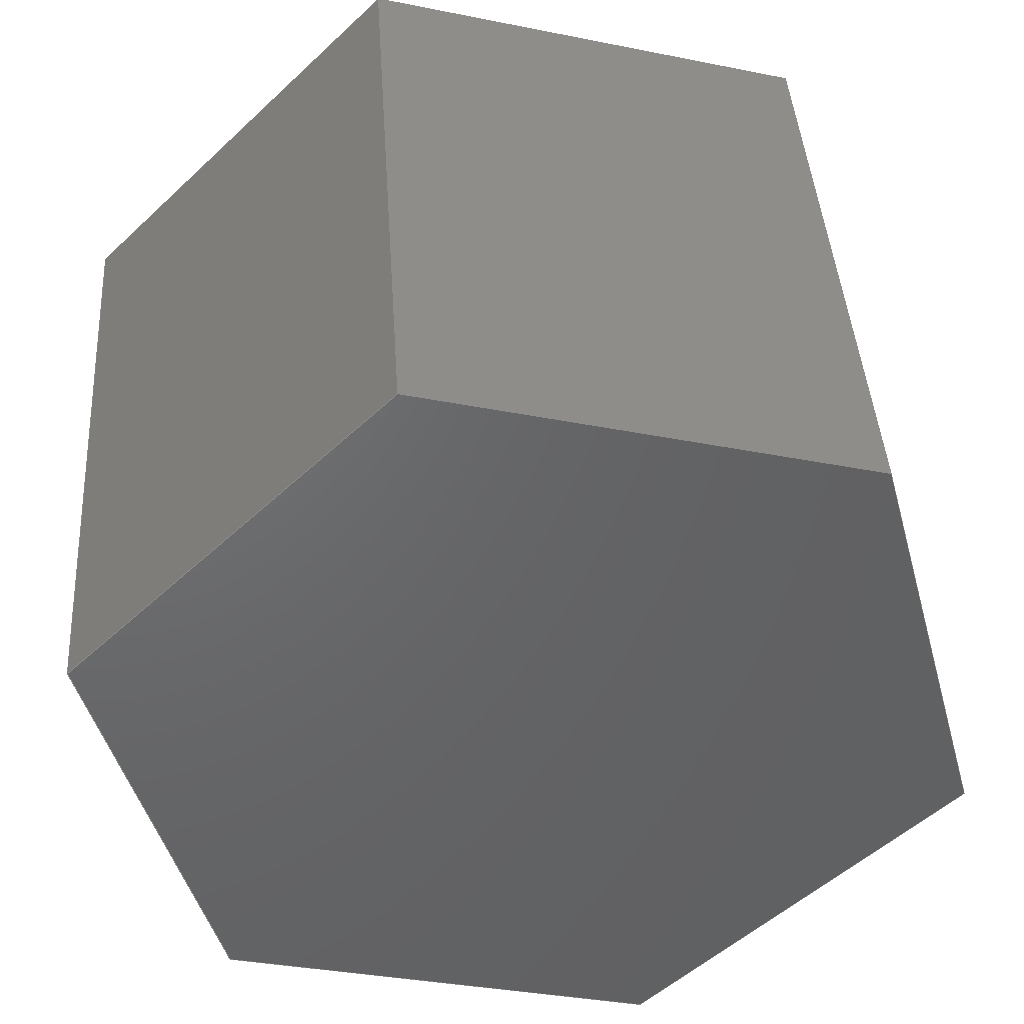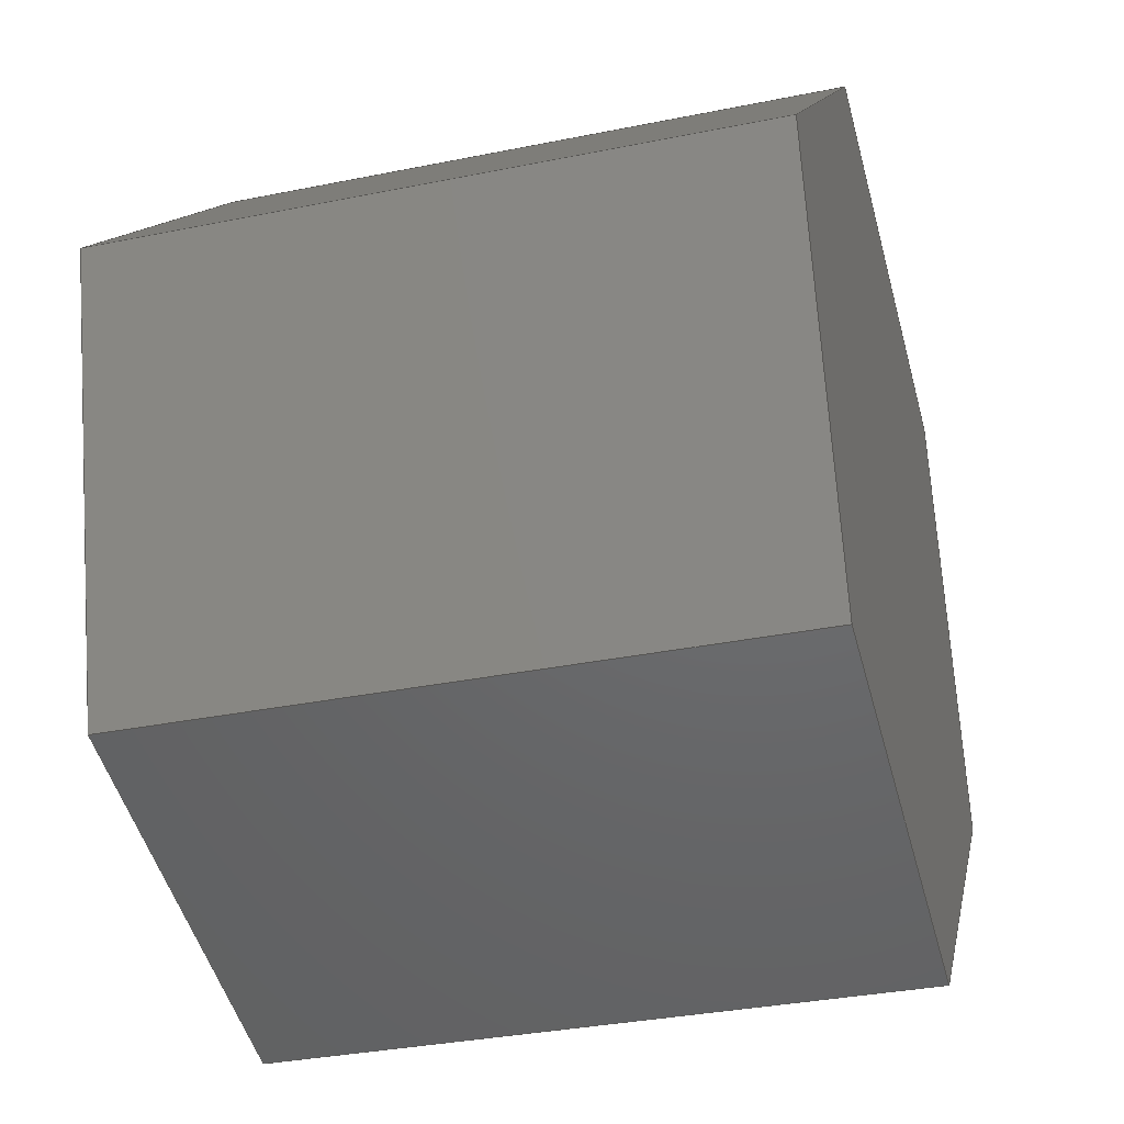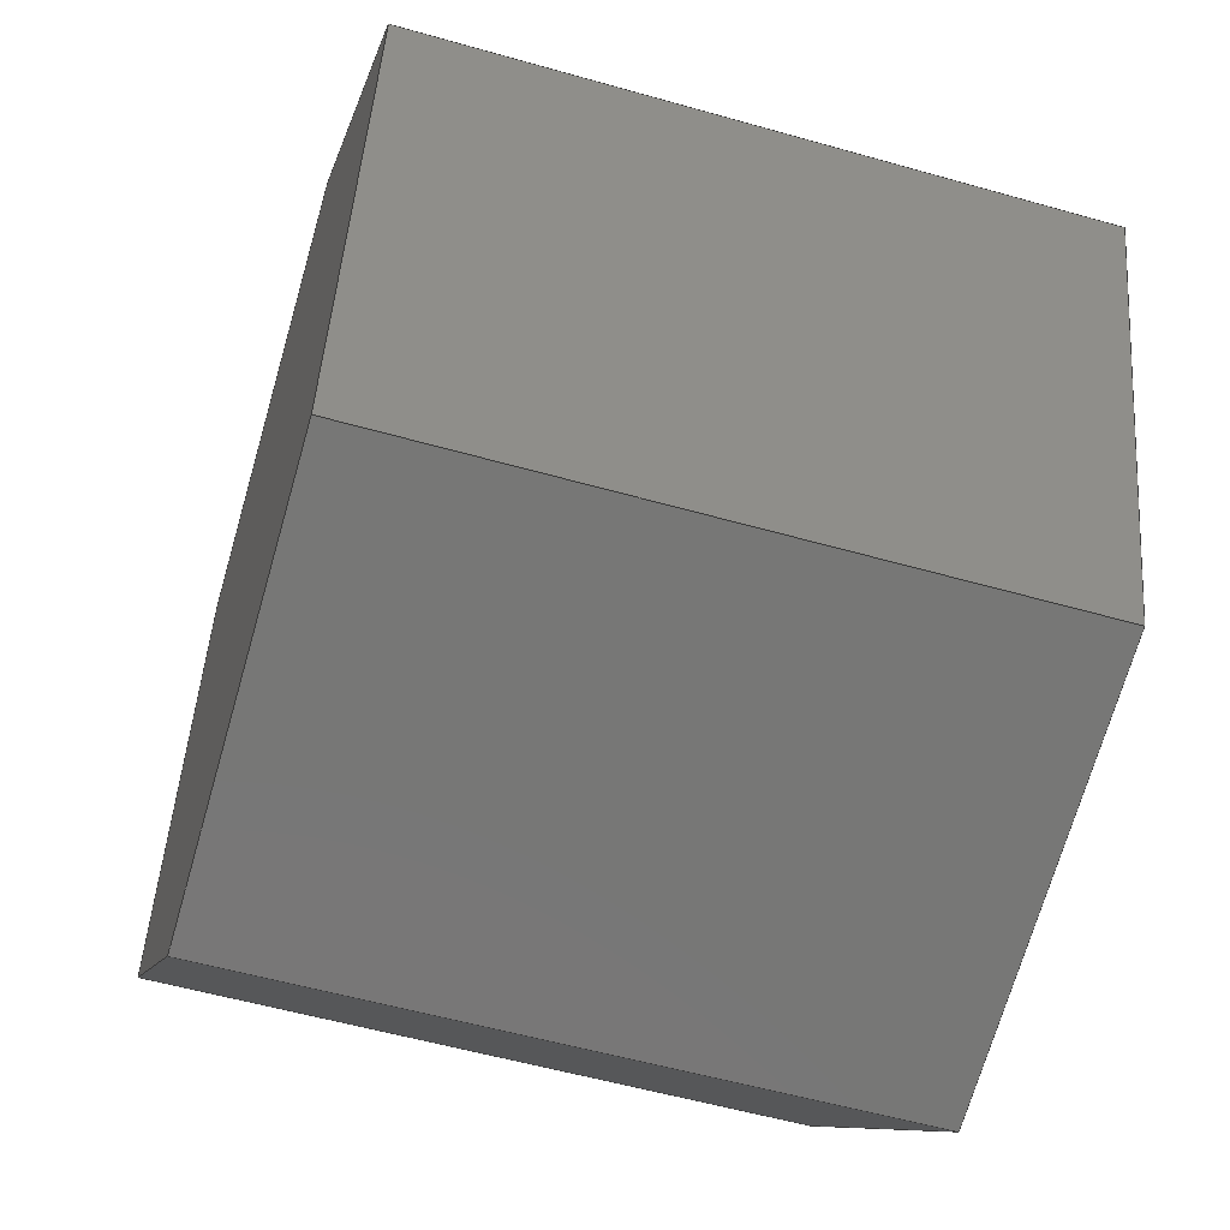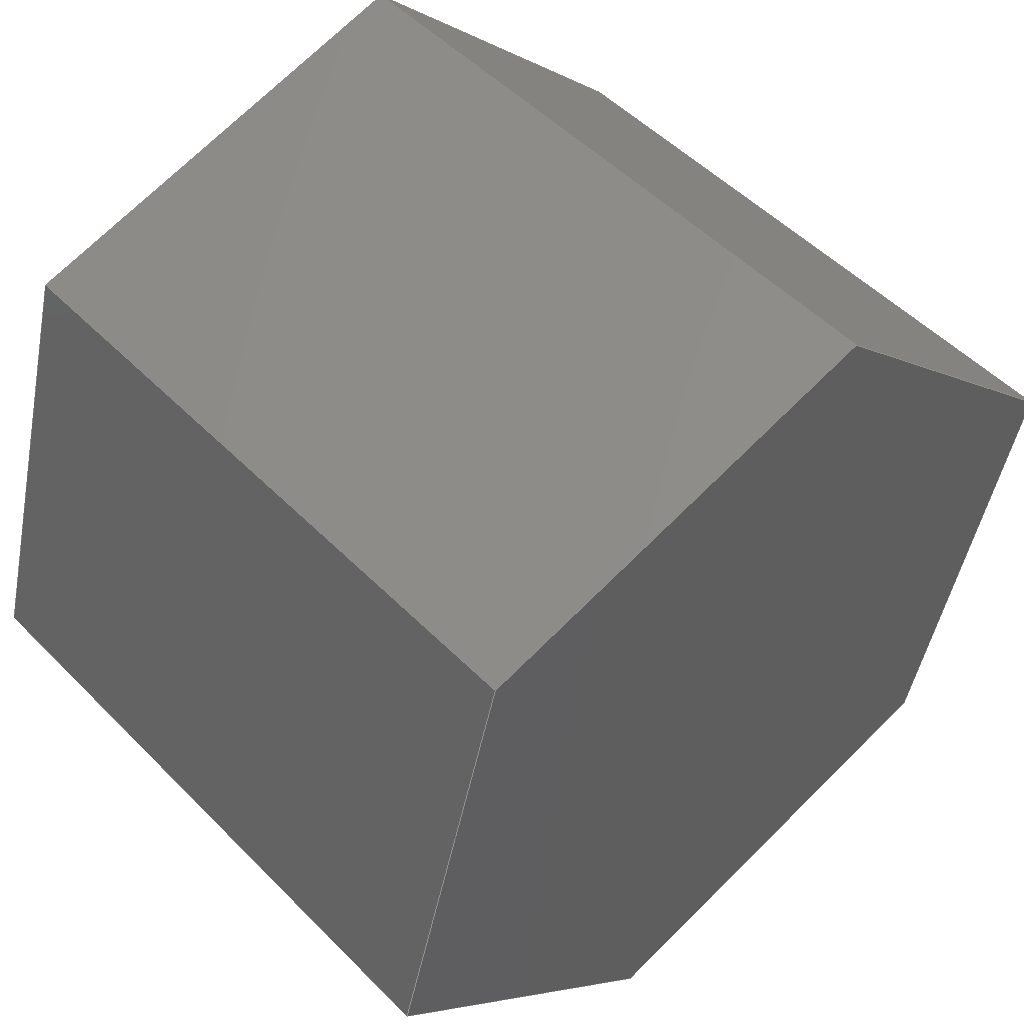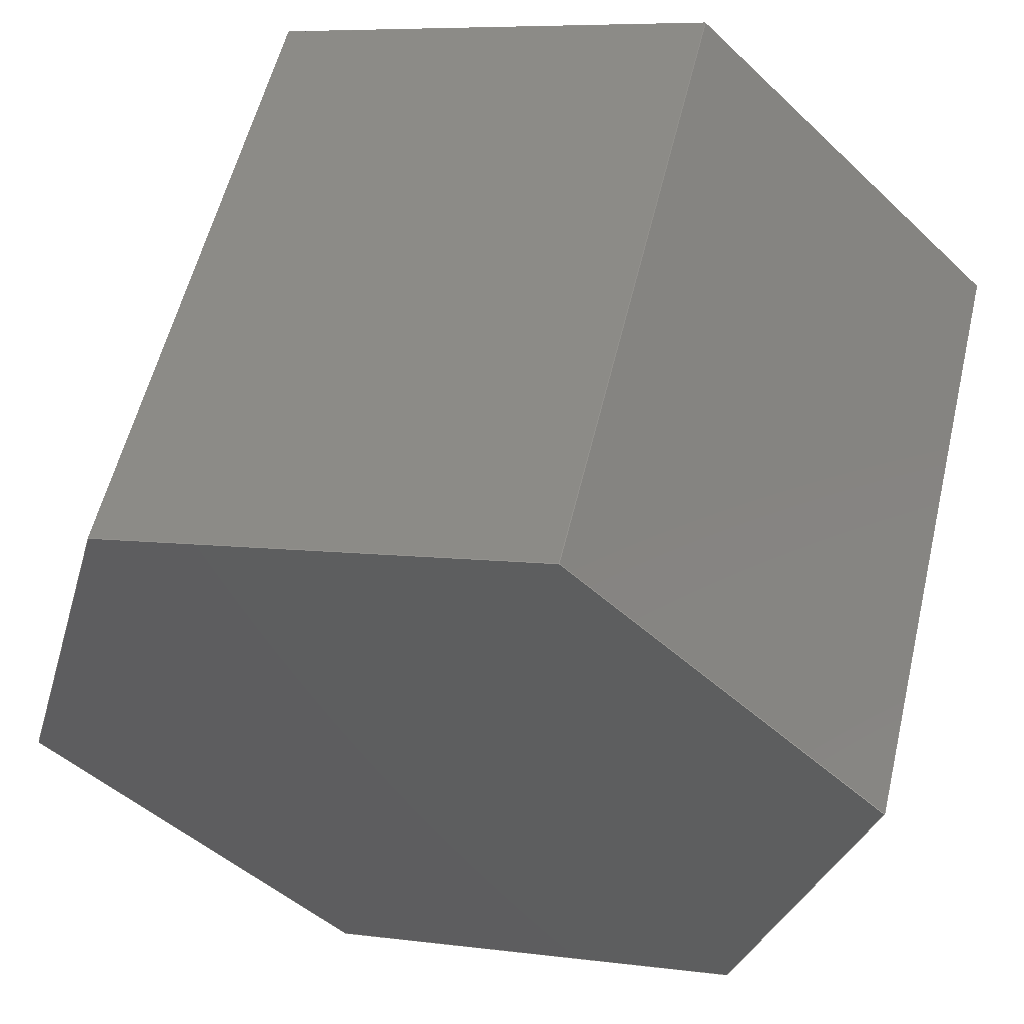
<metadata>
{"format":"step","ext":"step","renderer":"f3d","projection":"perspective","resolution":1024,"background":"white","views":[{"elev":42.0,"azim":-3.7,"up":"+Z"},{"elev":-33.6,"azim":-74.5,"up":"+Z"},{"elev":-55.4,"azim":-106.7,"up":"+Z"},{"elev":51.1,"azim":137.5,"up":"+Z"},{"elev":56.2,"azim":-166.6,"up":"+Z"}]}
</metadata>
<code>
ISO-10303-21;
DATA;
#1=MECHANICAL_DESIGN_GEOMETRIC_PRESENTATION_REPRESENTATION('',(#4),#240);
#2=SHAPE_REPRESENTATION_RELATIONSHIP('SRR','None',#247,#3);
#3=ADVANCED_BREP_SHAPE_REPRESENTATION('',(#5),#239);
#4=STYLED_ITEM('',(#256),#5);
#5=MANIFOLD_SOLID_BREP('Body1',#140);
#6=FACE_OUTER_BOUND('',#14,.T.);
#7=FACE_OUTER_BOUND('',#15,.T.);
#8=FACE_OUTER_BOUND('',#16,.T.);
#9=FACE_OUTER_BOUND('',#17,.T.);
#10=FACE_OUTER_BOUND('',#18,.T.);
#11=FACE_OUTER_BOUND('',#19,.T.);
#12=FACE_OUTER_BOUND('',#20,.T.);
#13=FACE_OUTER_BOUND('',#21,.T.);
#14=EDGE_LOOP('',(#88,#89,#90,#91));
#15=EDGE_LOOP('',(#92,#93,#94,#95));
#16=EDGE_LOOP('',(#96,#97,#98,#99));
#17=EDGE_LOOP('',(#100,#101,#102,#103));
#18=EDGE_LOOP('',(#104,#105,#106,#107));
#19=EDGE_LOOP('',(#108,#109,#110,#111));
#20=EDGE_LOOP('',(#112,#113,#114,#115,#116,#117));
#21=EDGE_LOOP('',(#118,#119,#120,#121,#122,#123));
#22=LINE('',#202,#40);
#23=LINE('',#204,#41);
#24=LINE('',#206,#42);
#25=LINE('',#207,#43);
#26=LINE('',#210,#44);
#27=LINE('',#212,#45);
#28=LINE('',#213,#46);
#29=LINE('',#216,#47);
#30=LINE('',#218,#48);
#31=LINE('',#219,#49);
#32=LINE('',#222,#50);
#33=LINE('',#224,#51);
#34=LINE('',#225,#52);
#35=LINE('',#228,#53);
#36=LINE('',#230,#54);
#37=LINE('',#231,#55);
#38=LINE('',#233,#56);
#39=LINE('',#234,#57);
#40=VECTOR('',#166,1);
#41=VECTOR('',#167,1);
#42=VECTOR('',#168,1);
#43=VECTOR('',#169,1);
#44=VECTOR('',#172,1);
#45=VECTOR('',#173,1);
#46=VECTOR('',#174,1);
#47=VECTOR('',#177,1);
#48=VECTOR('',#178,1);
#49=VECTOR('',#179,1);
#50=VECTOR('',#182,1);
#51=VECTOR('',#183,1);
#52=VECTOR('',#184,1);
#53=VECTOR('',#187,1);
#54=VECTOR('',#188,1);
#55=VECTOR('',#189,1);
#56=VECTOR('',#192,1);
#57=VECTOR('',#193,1);
#58=VERTEX_POINT('',#200);
#59=VERTEX_POINT('',#201);
#60=VERTEX_POINT('',#203);
#61=VERTEX_POINT('',#205);
#62=VERTEX_POINT('',#209);
#63=VERTEX_POINT('',#211);
#64=VERTEX_POINT('',#215);
#65=VERTEX_POINT('',#217);
#66=VERTEX_POINT('',#221);
#67=VERTEX_POINT('',#223);
#68=VERTEX_POINT('',#227);
#69=VERTEX_POINT('',#229);
#70=EDGE_CURVE('',#58,#59,#22,.T.);
#71=EDGE_CURVE('',#59,#60,#23,.T.);
#72=EDGE_CURVE('',#61,#60,#24,.T.);
#73=EDGE_CURVE('',#58,#61,#25,.T.);
#74=EDGE_CURVE('',#62,#58,#26,.T.);
#75=EDGE_CURVE('',#63,#61,#27,.T.);
#76=EDGE_CURVE('',#62,#63,#28,.T.);
#77=EDGE_CURVE('',#64,#62,#29,.T.);
#78=EDGE_CURVE('',#65,#63,#30,.T.);
#79=EDGE_CURVE('',#64,#65,#31,.T.);
#80=EDGE_CURVE('',#66,#64,#32,.T.);
#81=EDGE_CURVE('',#67,#65,#33,.T.);
#82=EDGE_CURVE('',#66,#67,#34,.T.);
#83=EDGE_CURVE('',#68,#66,#35,.T.);
#84=EDGE_CURVE('',#69,#67,#36,.T.);
#85=EDGE_CURVE('',#68,#69,#37,.T.);
#86=EDGE_CURVE('',#59,#68,#38,.T.);
#87=EDGE_CURVE('',#60,#69,#39,.T.);
#88=ORIENTED_EDGE('',*,*,#70,.T.);
#89=ORIENTED_EDGE('',*,*,#71,.T.);
#90=ORIENTED_EDGE('',*,*,#72,.F.);
#91=ORIENTED_EDGE('',*,*,#73,.F.);
#92=ORIENTED_EDGE('',*,*,#74,.T.);
#93=ORIENTED_EDGE('',*,*,#73,.T.);
#94=ORIENTED_EDGE('',*,*,#75,.F.);
#95=ORIENTED_EDGE('',*,*,#76,.F.);
#96=ORIENTED_EDGE('',*,*,#77,.T.);
#97=ORIENTED_EDGE('',*,*,#76,.T.);
#98=ORIENTED_EDGE('',*,*,#78,.F.);
#99=ORIENTED_EDGE('',*,*,#79,.F.);
#100=ORIENTED_EDGE('',*,*,#80,.T.);
#101=ORIENTED_EDGE('',*,*,#79,.T.);
#102=ORIENTED_EDGE('',*,*,#81,.F.);
#103=ORIENTED_EDGE('',*,*,#82,.F.);
#104=ORIENTED_EDGE('',*,*,#83,.T.);
#105=ORIENTED_EDGE('',*,*,#82,.T.);
#106=ORIENTED_EDGE('',*,*,#84,.F.);
#107=ORIENTED_EDGE('',*,*,#85,.F.);
#108=ORIENTED_EDGE('',*,*,#86,.T.);
#109=ORIENTED_EDGE('',*,*,#85,.T.);
#110=ORIENTED_EDGE('',*,*,#87,.F.);
#111=ORIENTED_EDGE('',*,*,#71,.F.);
#112=ORIENTED_EDGE('',*,*,#87,.T.);
#113=ORIENTED_EDGE('',*,*,#84,.T.);
#114=ORIENTED_EDGE('',*,*,#81,.T.);
#115=ORIENTED_EDGE('',*,*,#78,.T.);
#116=ORIENTED_EDGE('',*,*,#75,.T.);
#117=ORIENTED_EDGE('',*,*,#72,.T.);
#118=ORIENTED_EDGE('',*,*,#86,.F.);
#119=ORIENTED_EDGE('',*,*,#70,.F.);
#120=ORIENTED_EDGE('',*,*,#74,.F.);
#121=ORIENTED_EDGE('',*,*,#77,.F.);
#122=ORIENTED_EDGE('',*,*,#80,.F.);
#123=ORIENTED_EDGE('',*,*,#83,.F.);
#124=PLANE('',#154);
#125=PLANE('',#155);
#126=PLANE('',#156);
#127=PLANE('',#157);
#128=PLANE('',#158);
#129=PLANE('',#159);
#130=PLANE('',#160);
#131=PLANE('',#161);
#132=ADVANCED_FACE('',(#6),#124,.T.);
#133=ADVANCED_FACE('',(#7),#125,.T.);
#134=ADVANCED_FACE('',(#8),#126,.T.);
#135=ADVANCED_FACE('',(#9),#127,.T.);
#136=ADVANCED_FACE('',(#10),#128,.T.);
#137=ADVANCED_FACE('',(#11),#129,.T.);
#138=ADVANCED_FACE('',(#12),#130,.T.);
#139=ADVANCED_FACE('',(#13),#131,.F.);
#140=CLOSED_SHELL('',(#132,#133,#134,#135,#136,#137,#138,#139));
#141=DERIVED_UNIT_ELEMENT(#143,1);
#142=DERIVED_UNIT_ELEMENT(#242,3);
#143=(
MASS_UNIT()
NAMED_UNIT(*)
SI_UNIT(.KILO.,.GRAM.)
);
#144=DERIVED_UNIT((#141,#142));
#145=MEASURE_REPRESENTATION_ITEM('density measure',
POSITIVE_RATIO_MEASURE(7850),#144);
#146=PROPERTY_DEFINITION_REPRESENTATION(#151,#148);
#147=PROPERTY_DEFINITION_REPRESENTATION(#152,#149);
#148=REPRESENTATION('material name',(#150),#239);
#149=REPRESENTATION('density',(#145),#239);
#150=DESCRIPTIVE_REPRESENTATION_ITEM('Steel','Steel');
#151=PROPERTY_DEFINITION('material property','material name',#249);
#152=PROPERTY_DEFINITION('material property','density of part',#249);
#153=AXIS2_PLACEMENT_3D('placement',#198,#162,#163);
#154=AXIS2_PLACEMENT_3D('',#199,#164,#165);
#155=AXIS2_PLACEMENT_3D('',#208,#170,#171);
#156=AXIS2_PLACEMENT_3D('',#214,#175,#176);
#157=AXIS2_PLACEMENT_3D('',#220,#180,#181);
#158=AXIS2_PLACEMENT_3D('',#226,#185,#186);
#159=AXIS2_PLACEMENT_3D('',#232,#190,#191);
#160=AXIS2_PLACEMENT_3D('',#235,#194,#195);
#161=AXIS2_PLACEMENT_3D('',#236,#196,#197);
#162=DIRECTION('axis',(0,0,1));
#163=DIRECTION('refdir',(1,0,0));
#164=DIRECTION('center_axis',(0.2548,0,0.967));
#165=DIRECTION('ref_axis',(0.967,0,-0.2548));
#166=DIRECTION('',(0.967,0,-0.2548));
#167=DIRECTION('',(0,1,0));
#168=DIRECTION('',(0.967,0,-0.2548));
#169=DIRECTION('',(0,1,0));
#170=DIRECTION('center_axis',(-0.71,0,0.7042));
#171=DIRECTION('ref_axis',(0.7042,0,0.71));
#172=DIRECTION('',(0.7042,0,0.71));
#173=DIRECTION('',(0.7042,0,0.71));
#174=DIRECTION('',(0,1,0));
#175=DIRECTION('center_axis',(-0.9648,0,-0.2628));
#176=DIRECTION('ref_axis',(-0.2628,0,0.9648));
#177=DIRECTION('',(-0.2628,0,0.9648));
#178=DIRECTION('',(-0.2628,0,0.9648));
#179=DIRECTION('',(0,1,0));
#180=DIRECTION('center_axis',(-0.2548,0,-0.967));
#181=DIRECTION('ref_axis',(-0.967,0,0.2548));
#182=DIRECTION('',(-0.967,0,0.2548));
#183=DIRECTION('',(-0.967,0,0.2548));
#184=DIRECTION('',(0,1,0));
#185=DIRECTION('center_axis',(0.71,0,-0.7042));
#186=DIRECTION('ref_axis',(-0.7042,0,-0.71));
#187=DIRECTION('',(-0.7042,0,-0.71));
#188=DIRECTION('',(-0.7042,0,-0.71));
#189=DIRECTION('',(0,1,0));
#190=DIRECTION('center_axis',(0.9648,0,0.2628));
#191=DIRECTION('ref_axis',(0.2628,0,-0.9648));
#192=DIRECTION('',(0.2628,0,-0.9648));
#193=DIRECTION('',(0.2628,0,-0.9648));
#194=DIRECTION('center_axis',(0,1,0));
#195=DIRECTION('ref_axis',(0,0,1));
#196=DIRECTION('center_axis',(0,1,0));
#197=DIRECTION('ref_axis',(1,0,0));
#198=CARTESIAN_POINT('',(0,0,0));
#199=CARTESIAN_POINT('Origin',(-0.09104,0,0.3342));
#200=CARTESIAN_POINT('',(-0.09104,0,0.3342));
#201=CARTESIAN_POINT('',(0.2439,0,0.246));
#202=CARTESIAN_POINT('',(-0.09104,0,0.3342));
#203=CARTESIAN_POINT('',(0.2439,0.5,0.246));
#204=CARTESIAN_POINT('',(0.2439,0,0.246));
#205=CARTESIAN_POINT('',(-0.09104,0.5,0.3342));
#206=CARTESIAN_POINT('',(-0.09104,0.5,0.3342));
#207=CARTESIAN_POINT('',(-0.09104,0,0.3342));
#208=CARTESIAN_POINT('Origin',(-0.335,0,0.08827));
#209=CARTESIAN_POINT('',(-0.335,0,0.08827));
#210=CARTESIAN_POINT('',(-0.335,0,0.08827));
#211=CARTESIAN_POINT('',(-0.335,0.5,0.08827));
#212=CARTESIAN_POINT('',(-0.335,0.5,0.08827));
#213=CARTESIAN_POINT('',(-0.335,0,0.08827));
#214=CARTESIAN_POINT('Origin',(-0.2439,0,-0.246));
#215=CARTESIAN_POINT('',(-0.2439,0,-0.246));
#216=CARTESIAN_POINT('',(-0.2439,0,-0.246));
#217=CARTESIAN_POINT('',(-0.2439,0.5,-0.246));
#218=CARTESIAN_POINT('',(-0.2439,0.5,-0.246));
#219=CARTESIAN_POINT('',(-0.2439,0,-0.246));
#220=CARTESIAN_POINT('Origin',(0.09104,0,-0.3342));
#221=CARTESIAN_POINT('',(0.09104,0,-0.3342));
#222=CARTESIAN_POINT('',(0.09104,0,-0.3342));
#223=CARTESIAN_POINT('',(0.09104,0.5,-0.3342));
#224=CARTESIAN_POINT('',(0.09104,0.5,-0.3342));
#225=CARTESIAN_POINT('',(0.09104,0,-0.3342));
#226=CARTESIAN_POINT('Origin',(0.335,0,-0.08827));
#227=CARTESIAN_POINT('',(0.335,0,-0.08827));
#228=CARTESIAN_POINT('',(0.335,0,-0.08827));
#229=CARTESIAN_POINT('',(0.335,0.5,-0.08827));
#230=CARTESIAN_POINT('',(0.335,0.5,-0.08827));
#231=CARTESIAN_POINT('',(0.335,0,-0.08827));
#232=CARTESIAN_POINT('Origin',(0.2439,0,0.246));
#233=CARTESIAN_POINT('',(0.2439,0,0.246));
#234=CARTESIAN_POINT('',(0.2439,0.5,0.246));
#235=CARTESIAN_POINT('Origin',(0,0.5,-5.551e-17));
#236=CARTESIAN_POINT('Origin',(0,0,-5.551e-17));
#237=UNCERTAINTY_MEASURE_WITH_UNIT(LENGTH_MEASURE(0.001),#241,
'DISTANCE_ACCURACY_VALUE',
'Maximum model space distance between geometric entities at asserted c
onnectivities');
#238=UNCERTAINTY_MEASURE_WITH_UNIT(LENGTH_MEASURE(0.001),#241,
'DISTANCE_ACCURACY_VALUE',
'Maximum model space distance between geometric entities at asserted c
onnectivities');
#239=(
GEOMETRIC_REPRESENTATION_CONTEXT(3)
GLOBAL_UNCERTAINTY_ASSIGNED_CONTEXT((#237))
GLOBAL_UNIT_ASSIGNED_CONTEXT((#241,#243,#244))
REPRESENTATION_CONTEXT('','3D')
);
#240=(
GEOMETRIC_REPRESENTATION_CONTEXT(3)
GLOBAL_UNCERTAINTY_ASSIGNED_CONTEXT((#238))
GLOBAL_UNIT_ASSIGNED_CONTEXT((#241,#243,#244))
REPRESENTATION_CONTEXT('','3D')
);
#241=(
LENGTH_UNIT()
NAMED_UNIT(*)
SI_UNIT(.CENTI.,.METRE.)
);
#242=(
LENGTH_UNIT()
NAMED_UNIT(*)
SI_UNIT($,.METRE.)
);
#243=(
NAMED_UNIT(*)
PLANE_ANGLE_UNIT()
SI_UNIT($,.RADIAN.)
);
#244=(
NAMED_UNIT(*)
SI_UNIT($,.STERADIAN.)
SOLID_ANGLE_UNIT()
);
#245=SHAPE_DEFINITION_REPRESENTATION(#246,#247);
#246=PRODUCT_DEFINITION_SHAPE('',$,#249);
#247=SHAPE_REPRESENTATION('',(#153),#239);
#248=PRODUCT_DEFINITION_CONTEXT('part definition',#253,'design');
#249=PRODUCT_DEFINITION('Long Screw','Long Screw',#250,#248);
#250=PRODUCT_DEFINITION_FORMATION('',$,#255);
#251=PRODUCT_RELATED_PRODUCT_CATEGORY('Long Screw','Long Screw',(#255));
#252=APPLICATION_PROTOCOL_DEFINITION('international standard',
'automotive_design',2009,#253);
#253=APPLICATION_CONTEXT(
'Core Data for Automotive Mechanical Design Process');
#254=PRODUCT_CONTEXT('part definition',#253,'mechanical');
#255=PRODUCT('Long Screw','Long Screw',$,(#254));
#256=PRESENTATION_STYLE_ASSIGNMENT((#257));
#257=SURFACE_STYLE_USAGE(.BOTH.,#258);
#258=SURFACE_SIDE_STYLE('',(#259));
#259=SURFACE_STYLE_FILL_AREA(#260);
#260=FILL_AREA_STYLE('Stainless Steel - Polished',(#261));
#261=FILL_AREA_STYLE_COLOUR('Stainless Steel - Polished',#262);
#262=COLOUR_RGB('Stainless Steel - Polished',0.7961,0.7961,
0.7961);
ENDSEC;
END-ISO-10303-21;

</code>
